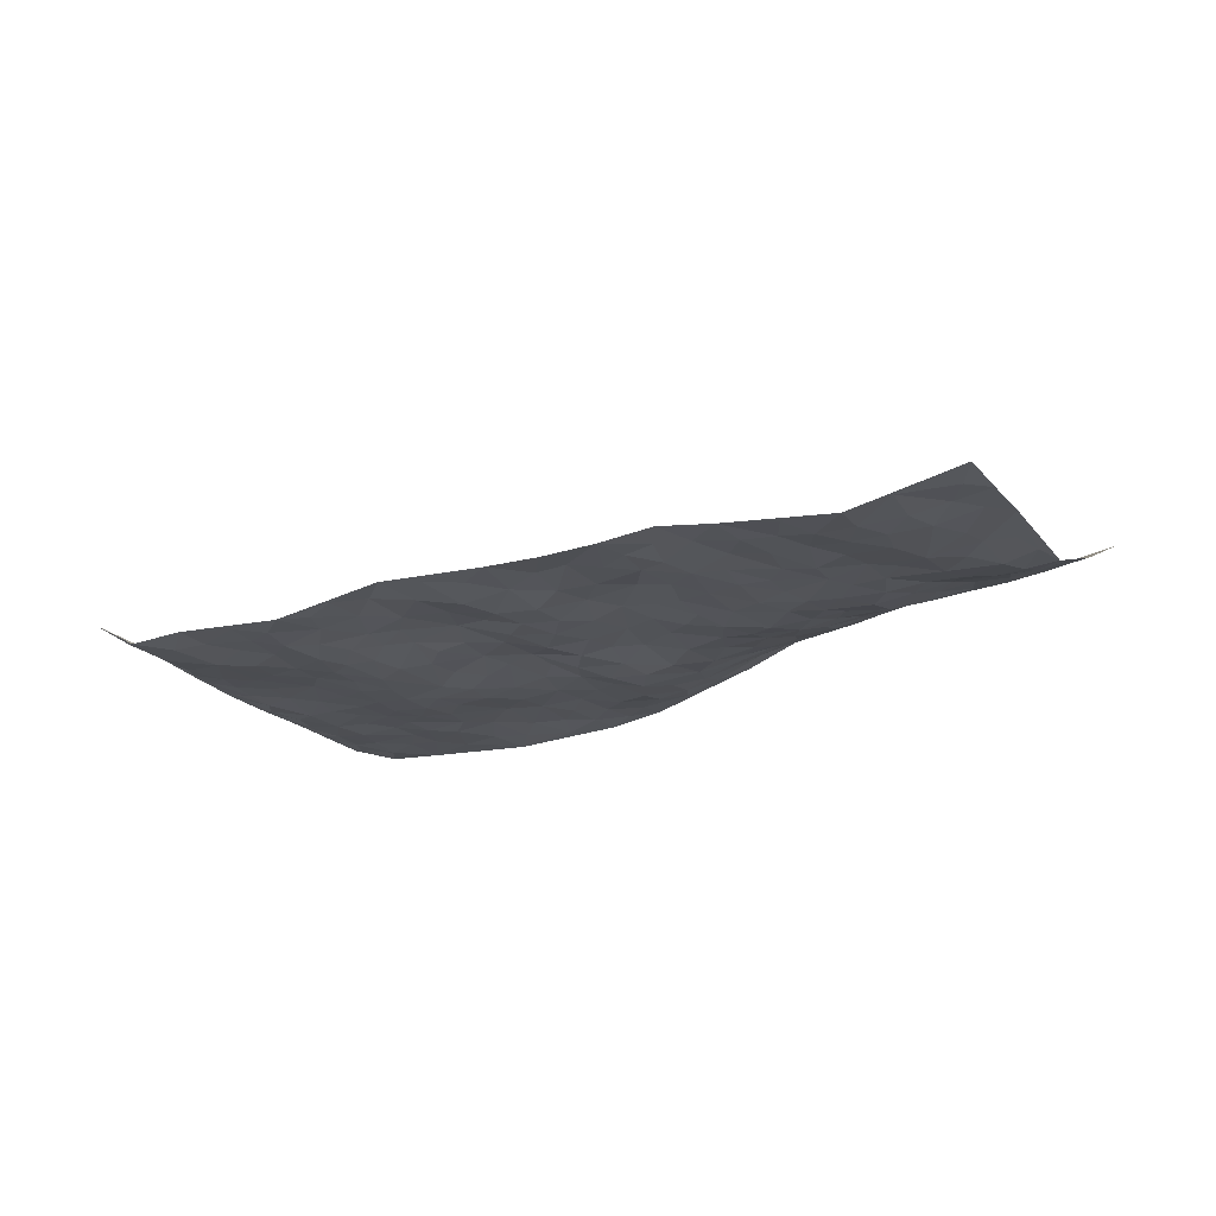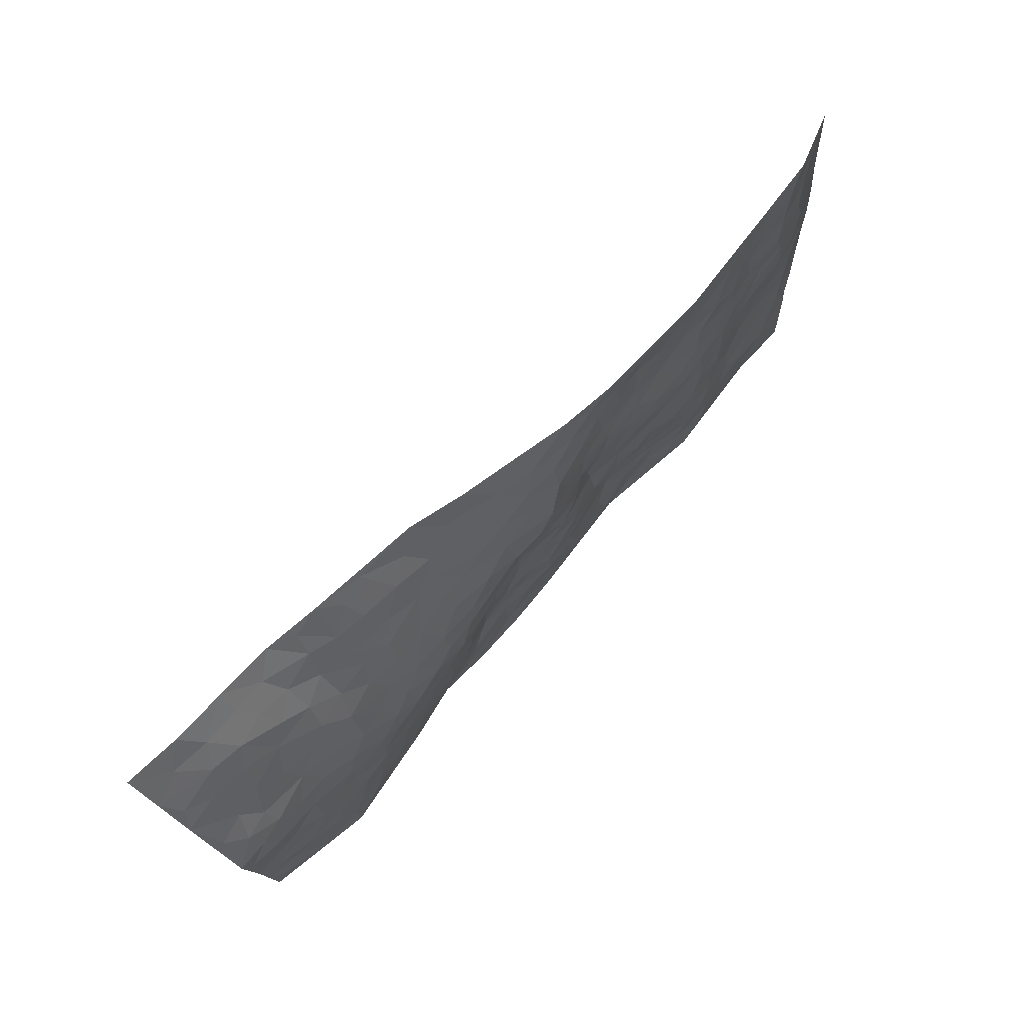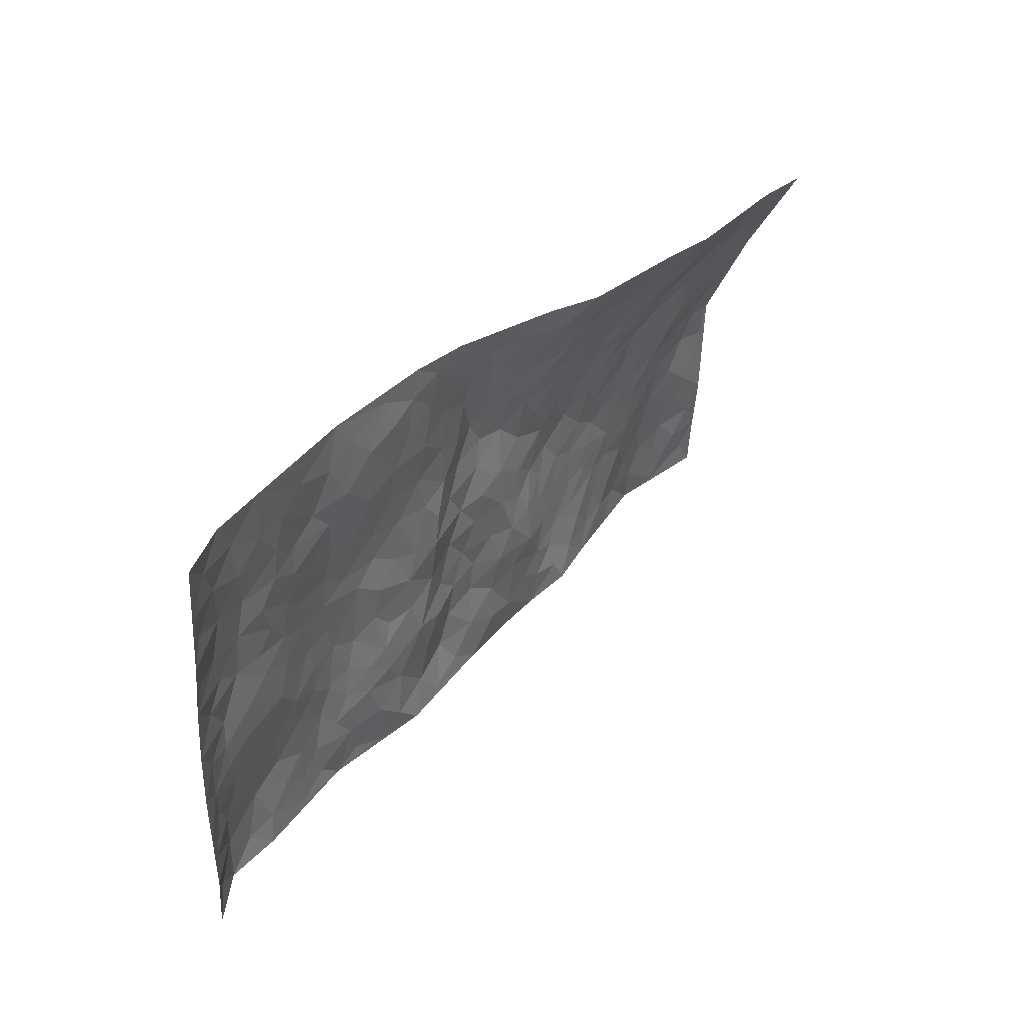
<metadata>
{"format":"obj","ext":"obj","renderer":"f3d","projection":"perspective","resolution":1024,"background":"white","views":[{"elev":-20.8,"azim":23.2,"up":"+Z"},{"elev":71.9,"azim":131.3,"up":"+Y"},{"elev":44.7,"azim":-54.7,"up":"+Y"}]}
</metadata>
<code>
v -0.9213 0.08412 0.05754
v -0.8488 1.078 0.04822
v 1.018 -0.08528 0.01702
v 1.099 0.8674 0.2082
v -0.7207 0.4595 0.004763
v -0.8896 0.5812 0.04274
v -0.7848 0.4299 0.007204
v 0.0404 0.003445 0.00902
v -0.9052 0.3322 0.05206
v -0.8498 0.4153 0.022
v -0.6921 0.0655 0.002803
v -0.9112 0.2079 0.05767
v -0.643 0.3528 -0.007486
v -0.8148 0.0753 -0.003318
v -0.7741 0.3596 0.002343
v -0.4465 0.04392 -0.01397
v -0.8904 0.2686 0.04352
v -0.2377 0.193 0.01199
v -0.7067 0.3875 0.0002103
v -0.811 0.1941 -0.002715
v -0.8708 0.1424 0.02518
v -0.7483 0.1325 -0.007684
v -0.6192 0.1847 -0.008261
v -0.6753 0.1373 -0.003096
v -0.814 0.2817 0.004174
v -0.8437 0.3469 0.01702
v -0.7125 0.2428 -0.01081
v -0.6321 0.2686 -0.01466
v -0.7814 0.5603 0.003709
v -0.8986 0.4568 0.04608
v -0.609 1.059 0.003039
v -0.4745 0.2677 -0.02257
v 0.3138 0.1349 0.007267
v -0.8685 0.8294 0.04666
v -0.291 0.4241 -0.006958
v -0.6782 0.818 -0.0055
v -0.6885 0.8977 -0.0004155
v -0.5015 0.4911 -0.02004
v -0.5071 0.6559 -0.01593
v -0.3636 1.038 -0.01081
v -0.8531 0.7657 0.03555
v -0.5719 0.6177 -0.008899
v -0.2849 0.7852 3.332e-05
v -0.4422 0.3228 -0.02126
v -0.3975 0.2642 -0.01301
v -0.4384 0.2043 -0.01485
v -0.352 0.6736 -0.01544
v -0.2759 0.5901 -0.01461
v 0.2465 0.4584 -0.001238
v -0.2734 0.2502 0.009068
v -0.1155 0.6279 0.00363
v -0.2789 0.6601 -0.01412
v -0.2562 0.08487 0.01755
v -0.5256 0.7625 -0.008561
v -0.3368 0.2285 0.002199
v -0.7781 0.6903 0.007088
v 0.03259 0.3512 -0.011
v 0.127 0.3345 -0.0001227
v 0.3762 0.4235 -0.01967
v -0.0075 0.559 -0.01105
v -0.07463 0.5697 0.009438
v 0.1872 0.6205 -0.01325
v -0.5601 0.3994 -0.0106
v -0.6585 0.6364 -0.003828
v -0.8382 0.888 0.03526
v -0.5058 0.1768 -0.01805
v -0.3242 0.04467 0.004623
v -0.7137 0.5328 0.004296
v -0.5594 0.2248 -0.01313
v -0.5696 0.07122 -0.006876
v -0.2035 0.02478 0.02337
v -0.565 0.141 -0.01051
v -0.4991 0.09994 -0.01545
v -0.3851 0.07475 -0.006828
v -0.3995 0.1428 -0.007427
v -0.7918 0.7599 0.01211
v -0.8512 0.9531 0.04445
v -0.6515 0.5708 -0.0009502
v 0.1238 0.9882 0.05345
v -0.705 0.7421 -0.003554
v -0.4919 0.3623 -0.0199
v -0.4306 0.504 -0.02296
v 0.09616 0.5699 -0.01386
v 0.03251 0.4865 -0.01296
v 0.07974 0.4191 -0.00654
v -0.07293 0.1393 -0.003215
v -0.4707 0.7174 -0.01458
v -0.8249 0.6383 0.01765
v -0.6326 0.752 -0.002188
v -0.3802 0.3348 -0.01623
v -0.5652 0.3207 -0.0132
v -0.4009 0.73 -0.01555
v -0.08876 0.4994 0.01177
v -0.1831 0.4582 0.007129
v -0.5506 0.7029 -0.009278
v 0.0395 0.1191 0.004182
v -0.329 0.545 -0.01609
v -0.2769 0.3179 0.004674
v -0.155 0.5238 0.00606
v -0.1057 0.3971 0.007052
v -0.8795 0.7052 0.04295
v -0.6109 0.6815 -0.004533
v -0.7231 0.6473 -0.002714
v -0.3116 0.142 0.008589
v -0.4338 0.5768 -0.02179
v -0.6052 0.4634 -0.003442
v -0.06145 0.3351 -0.003816
v -0.08599 0.2625 0.007621
v -0.4238 0.6549 -0.02065
v 0.2123 0.7166 -0.0007014
v 0.05587 0.2152 -0.007274
v -0.008452 0.2795 -0.006447
v 0.07054 0.2878 -0.007725
v -0.3548 0.3997 -0.01801
v -0.1388 0.2012 0.01257
v -0.5701 0.5427 -0.008644
v -0.481 0.4279 -0.02004
v -0.4155 0.4328 -0.02327
v -0.2201 0.5497 -0.004614
v -0.1869 0.3723 0.008849
v -0.2731 0.497 -0.004652
v -0.1611 0.2907 0.01639
v -0.01514 0.4188 -0.01096
v -0.5075 0.5812 -0.01786
v -0.03447 0.2066 -0.005642
v -0.1645 0.1127 0.009938
v -0.3347 0.2924 -0.002297
v -0.8461 0.5151 0.02376
v -0.7892 0.4933 0.007513
v 0.1685 0.4144 0.004358
v 0.2698 0.2198 0.01576
v 0.1671 0.5092 5.23e-05
v 0.1014 0.4859 -0.003458
v 0.2401 0.3779 0.002553
v 0.8758 0.4233 0.011
v 0.2973 0.4134 -0.007377
v 0.333 0.2894 -0.003547
v 0.2493 0.5514 -0.008854
v 0.243 0.9702 0.08528
v -0.1973 0.6436 -0.004912
v 0.5343 0.822 0.09885
v 0.6052 0.9214 0.1589
v -0.1053 0.7978 0.003892
v 0.05834 0.8673 0.002931
v -0.2497 0.3758 -0.0003804
v -0.3684 0.6042 -0.01967
v -0.02908 0.06056 0.007891
v -0.1152 0.03739 0.01571
v 0.1624 -0.007329 0.005788
v 0.1293 0.8554 0.01152
v 0.08512 0.7004 -0.02212
v 0.4792 0.1588 -0.008885
v 0.4062 0.2589 -0.01046
v 0.6787 0.4712 -0.0007018
v 0.6129 0.4961 0.004351
v 0.508 0.09464 -0.003945
v 0.5832 0.1805 -0.01503
v 0.4859 0.3238 -0.01917
v 0.1189 0.6374 -0.02028
v 0.03556 0.6318 -0.0176
v -0.04128 0.7411 -0.0008383
v 0.01579 0.6995 -0.006972
v 0.05008 0.7956 -0.009765
v -0.03926 0.6439 0.0002028
v 0.1292 0.7706 -0.004107
v 0.3598 0.9494 0.1245
v 0.1024 0.9237 0.02311
v -0.1552 0.8675 0.00239
v -0.08214 0.8953 0.004946
v -0.2075 0.8061 0.00216
v -0.1175 1.017 0.002061
v -0.126 0.7144 0.0006227
v -0.2158 0.726 -0.004733
v -0.02674 0.8403 -0.001251
v 0.004741 1.006 0.02109
v 0.3207 0.719 0.02532
v 0.2721 0.6492 -0.005098
v 0.4187 0.5632 -0.003855
v 0.3463 0.4981 -0.01356
v 0.3635 0.6377 0.008232
v 0.5268 0.6964 0.04702
v 0.4539 0.6447 0.02309
v 0.3878 0.7002 0.0289
v 0.1864 0.9128 0.04802
v 0.1902 0.811 0.01671
v 0.2563 0.8341 0.04594
v 0.3594 0.8337 0.0761
v 0.4263 0.7517 0.05698
v 0.3239 0.5726 -0.00764
v -0.7668 0.9402 0.01487
v -0.5722 0.8728 -0.002413
v -0.7624 0.8468 0.009219
v -0.7316 1.069 0.01078
v -0.7993 1.015 0.02766
v -0.6921 0.9882 0.0001331
v -0.6177 0.9458 0.000656
v -0.4861 0.9788 -0.005952
v -0.5465 0.9402 -0.002867
v -0.5833 0.8027 -0.003209
v -0.4506 0.8604 -0.01314
v -0.5151 0.8325 -0.01022
v -0.3939 0.9425 -0.008499
v -0.2757 0.9096 0.001318
v -0.423 1.004 -0.008266
v -0.3548 0.8538 -0.003192
v -0.3221 0.9718 -0.005422
v -0.221 1 -0.002796
v -0.4061 0.8028 -0.01152
v -0.2023 0.9268 0.004647
v -0.1375 0.9506 0.00261
v 0.2635 0.7647 0.02165
v 0.3601 0.7692 0.05161
v 0.3005 0.8967 0.08779
v 0.499 0.7622 0.07029
v 0.4469 0.8322 0.08816
v 0.4959 0.9193 0.1371
v 0.4005 0.8884 0.1073
v 0.5546 0.8814 0.1307
v 0.4639 0.4586 -0.02257
v 0.4118 0.4983 -0.01569
v 0.576 0.5554 0.01499
v 0.5291 0.6194 0.02402
v 0.4976 0.549 -0.001837
v 0.4094 0.1587 -0.005996
v 0.5512 0.291 -0.01735
v 0.5457 0.4793 -0.009165
v 0.4203 0.3562 -0.01685
v -0.003665 0.923 0.008228
v -0.05978 0.9712 0.008596
v 0.3721 0.1051 0.003088
v 0.6541 -0.03944 -0.01535
v 0.2704 0.3158 0.00823
v 0.3441 0.3599 -0.01112
v 0.6462 0.1951 -0.01898
v 0.8514 0.8945 0.1863
v 1.041 0.163 0.01978
v 0.5977 0.7508 0.08354
v 0.8012 0.4195 0.01067
v 0.5902 0.6904 0.05941
v 1.064 0.4113 0.01107
v 0.7359 0.2334 -0.01032
v 0.5913 0.4212 -0.01615
v 0.8468 0.2411 -0.01256
v 0.639 0.3645 -0.01891
v 0.5302 -0.04135 -0.0002424
v 0.1511 0.2445 0.01004
v 0.5522 0.03203 -0.007994
v 0.202 0.3072 0.01044
v 0.4798 0.2291 -0.01459
v 0.9381 0.1868 0.001457
v 0.7231 0.4026 -0.00497
v 0.626 0.03083 -0.01275
v 0.5268 0.3849 -0.02184
v 0.681 0.3164 -0.01444
v 0.3466 0.2072 -0.0004252
v 0.5424 0.2284 -0.01508
v 0.3112 0.05594 0.009581
v 0.4081 -0.02874 0.01984
v 0.2851 -0.01866 0.009024
v 0.2509 0.09756 0.009293
v 0.1227 0.1642 0.004597
v 0.2013 0.1775 0.01161
v 0.6665 0.09282 -0.01595
v 0.855 0.352 -0.0004166
v 0.8093 0.1545 -0.01962
v 0.6987 0.0231 -0.02397
v 0.7439 0.3234 -0.007758
v 0.789 0.2741 -0.007676
v 0.9554 0.2465 0.00506
v 0.8347 0.4938 0.03333
v 0.7461 0.08417 -0.02375
v 0.8185 0.08221 -0.02172
v 0.9139 0.2918 -0.001487
v 1.014 0.2648 0.01117
v 0.9665 0.3587 -0.0006389
v 0.6505 0.2602 -0.01815
v 0.8713 0.03319 -0.01319
v 0.3782 0.03511 0.01292
v 0.4577 0.03295 0.00579
v 0.1175 0.07253 0.01006
v 0.1887 0.06057 0.01106
v 1.082 0.6428 0.101
v 0.7803 0.01459 -0.02601
v 0.7154 0.157 -0.01709
v 1.04 0.3379 0.01059
v 0.993 0.4268 0.00989
v 0.8722 0.1781 -0.01062
v 0.5864 0.1006 -0.0135
v 0.7759 -0.06307 -0.02918
v 0.5781 0.3483 -0.02156
v 0.9856 -0.01971 0.007199
v 1.029 0.0387 0.0171
v 0.8976 0.1055 -0.009024
v 0.9493 0.04458 0.006095
v 0.8708 -0.06415 -0.01123
v 0.9942 0.1046 0.01167
v 0.7548 0.4912 0.01951
v 0.7866 0.5625 0.04307
v 0.6811 0.5782 0.02642
v 0.9259 0.6056 0.06798
v 0.7361 0.6999 0.07973
v 1.052 0.5296 0.05365
v 0.863 0.563 0.05363
v 0.9477 0.5119 0.03811
v 0.837 0.6642 0.07889
v 0.9337 0.4522 0.01568
v 1.008 0.4879 0.02929
v 0.9894 0.5682 0.06275
v 0.7401 0.6263 0.04955
v 0.6667 0.6611 0.05916
v 0.6074 0.6204 0.03723
v 0.9651 0.7527 0.1276
v 0.8232 0.7828 0.1274
v 0.9184 0.6878 0.09424
v 1.004 0.6789 0.1035
v 0.8911 0.7537 0.1169
v 1.089 0.7554 0.1543
v 0.8012 0.7228 0.09611
v 1.063 0.7021 0.1237
v 0.8562 0.8341 0.1563
v 0.9761 0.8837 0.1922
v 0.7268 0.9046 0.1799
v 0.9363 0.8219 0.1581
v 1.023 0.8131 0.1689
v 0.7749 0.843 0.1548
v 0.668 0.8253 0.1278
v 0.6019 0.8147 0.1105
v 0.6647 0.8874 0.1566
v 0.6766 0.7506 0.09843
v 0.7457 0.7793 0.1202
f 29 6 128
f 12 21 20
f 26 10 9
f 55 45 46
f 27 19 15
f 26 9 17
f 101 6 88
f 12 1 21
f 7 15 19
f 125 86 96
f 84 123 85
f 129 29 128
f 25 27 15
f 12 20 17
f 73 75 66
f 22 14 11
f 26 17 25
f 9 12 17
f 25 15 26
f 5 129 7
f 52 146 48
f 55 18 50
f 7 19 5
f 20 27 25
f 124 82 105
f 41 76 34
f 20 14 22
f 14 20 21
f 14 21 1
f 24 22 11
f 24 27 22
f 72 66 69
f 69 32 91
f 70 24 11
f 24 23 27
f 17 20 25
f 27 20 22
f 10 15 7
f 10 26 15
f 23 28 27
f 27 13 19
f 28 23 69
f 13 27 28
f 119 121 94
f 10 7 129
f 6 30 128
f 9 10 30
f 36 192 80
f 80 102 89
f 118 81 44
f 64 103 78
f 115 126 86
f 45 32 46
f 91 63 13
f 129 68 29
f 95 87 54
f 95 54 199
f 202 40 204
f 82 97 105
f 29 88 6
f 18 55 104
f 148 126 71
f 38 82 124
f 50 18 122
f 117 82 38
f 5 19 106
f 82 117 118
f 80 64 102
f 127 45 55
f 194 77 190
f 98 35 114
f 39 124 105
f 127 50 98
f 106 19 13
f 66 75 46
f 39 95 42
f 63 117 38
f 95 89 102
f 101 56 76
f 51 140 99
f 18 53 126
f 62 83 132
f 45 127 90
f 112 113 57
f 103 29 68
f 130 85 58
f 109 39 105
f 35 94 121
f 113 246 58
f 151 165 163
f 120 100 94
f 114 127 98
f 192 190 65
f 95 39 87
f 36 191 37
f 67 104 74
f 56 101 88
f 13 63 106
f 192 34 76
f 268 241 243
f 108 115 125
f 93 84 60
f 133 84 85
f 156 288 157
f 101 76 41
f 80 103 64
f 105 97 146
f 99 61 51
f 92 109 47
f 125 96 111
f 158 227 153
f 75 104 55
f 69 66 32
f 81 91 32
f 106 78 68
f 42 64 78
f 77 34 65
f 24 70 72
f 75 73 16
f 16 71 67
f 2 34 77
f 13 28 91
f 103 56 88
f 56 80 76
f 72 69 23
f 11 16 70
f 16 73 70
f 16 67 74
f 115 18 126
f 24 72 23
f 73 72 70
f 16 74 75
f 72 73 66
f 32 45 44
f 84 83 60
f 66 46 32
f 78 106 116
f 117 63 81
f 67 53 104
f 103 68 78
f 69 91 28
f 36 80 89
f 106 38 116
f 106 68 5
f 81 118 117
f 62 132 138
f 32 44 81
f 53 67 71
f 57 58 85
f 123 100 107
f 93 60 61
f 33 230 224
f 8 96 147
f 132 133 130
f 140 48 119
f 93 100 123
f 122 98 50
f 164 60 160
f 53 71 126
f 125 112 108
f 193 194 195
f 75 55 46
f 63 91 81
f 56 103 80
f 196 198 31
f 18 104 53
f 121 48 97
f 38 106 63
f 118 97 82
f 97 35 121
f 51 172 140
f 130 134 49
f 87 39 109
f 288 252 263
f 97 114 35
f 47 43 92
f 57 113 58
f 248 130 58
f 34 101 41
f 114 90 127
f 116 124 42
f 145 94 35
f 118 114 97
f 167 79 175
f 98 145 35
f 85 123 57
f 43 47 52
f 199 36 89
f 42 78 116
f 159 83 62
f 88 29 103
f 74 104 75
f 118 44 90
f 173 140 172
f 42 95 102
f 190 192 37
f 65 190 77
f 89 95 199
f 125 111 112
f 92 87 109
f 18 115 122
f 177 180 176
f 112 57 107
f 109 105 146
f 93 94 100
f 285 286 275
f 96 86 147
f 137 232 131
f 57 123 107
f 87 92 208
f 49 134 136
f 132 130 49
f 161 164 162
f 50 127 55
f 122 108 107
f 122 107 100
f 48 140 52
f 118 90 114
f 99 119 94
f 123 84 93
f 36 37 192
f 48 121 119
f 120 122 100
f 39 42 124
f 38 124 116
f 248 58 246
f 44 45 90
f 98 122 120
f 146 52 47
f 94 93 99
f 168 209 170
f 212 183 188
f 202 197 200
f 42 102 64
f 107 108 112
f 99 93 61
f 8 280 96
f 112 111 113
f 125 115 86
f 115 108 122
f 128 30 10
f 5 68 129
f 10 129 128
f 132 49 138
f 83 84 133
f 130 133 85
f 83 133 132
f 248 134 130
f 156 152 224
f 151 110 165
f 212 186 211
f 153 224 249
f 254 251 244
f 246 261 262
f 225 158 249
f 49 136 179
f 185 184 150
f 214 188 181
f 181 188 182
f 161 163 174
f 143 170 172
f 110 211 185
f 184 79 167
f 174 228 169
f 62 110 159
f 163 150 144
f 210 169 229
f 170 143 168
f 176 211 110
f 98 120 145
f 94 145 120
f 48 146 97
f 109 146 47
f 148 86 126
f 147 86 148
f 71 8 148
f 8 147 148
f 244 276 254
f 232 136 134
f 174 143 161
f 60 83 160
f 163 162 151
f 159 160 83
f 261 281 262
f 259 281 149
f 219 220 59
f 246 113 111
f 33 255 131
f 157 256 152
f 137 255 153
f 230 278 279
f 262 260 33
f 154 155 242
f 131 255 137
f 248 131 232
f 281 280 149
f 259 258 278
f 220 179 59
f 159 151 160
f 162 160 151
f 164 61 60
f 228 174 144
f 144 174 163
f 159 110 151
f 161 172 164
f 186 184 185
f 161 162 163
f 61 164 51
f 160 162 164
f 187 217 213
f 150 163 165
f 205 202 200
f 79 184 139
f 170 43 173
f 174 169 143
f 161 143 172
f 167 144 150
f 176 180 183
f 172 170 173
f 223 226 221
f 185 150 165
f 99 140 119
f 207 206 203
f 172 51 164
f 43 52 173
f 173 52 140
f 167 175 228
f 228 229 169
f 210 168 169
f 177 110 62
f 189 138 179
f 62 138 177
f 136 232 233
f 181 182 222
f 150 184 167
f 178 180 189
f 49 179 138
f 177 138 189
f 180 178 182
f 178 179 220
f 307 308 304
f 222 223 221
f 215 187 188
f 176 183 212
f 187 213 186
f 214 215 188
f 185 211 186
f 237 181 239
f 182 188 183
f 110 185 165
f 216 215 141
f 211 176 212
f 182 183 180
f 176 110 177
f 213 184 186
f 178 189 179
f 177 189 180
f 195 190 37
f 197 198 200
f 195 194 190
f 34 192 65
f 80 192 76
f 37 196 195
f 194 2 77
f 193 2 194
f 196 37 191
f 31 193 195
f 198 196 191
f 31 195 196
f 199 201 191
f 197 204 31
f 198 191 201
f 31 198 197
f 201 199 54
f 36 199 191
f 54 208 201
f 208 43 205
f 208 54 87
f 198 201 200
f 206 205 203
f 43 170 203
f 210 207 209
f 40 202 206
f 31 204 40
f 197 202 204
f 208 205 200
f 43 203 205
f 205 206 202
f 203 209 207
f 171 40 207
f 40 206 207
f 208 200 201
f 43 208 92
f 170 209 203
f 168 143 169
f 207 210 171
f 168 210 209
f 188 187 212
f 212 187 186
f 166 139 213
f 184 213 139
f 237 214 181
f 215 214 141
f 216 141 218
f 213 217 166
f 142 166 216
f 217 216 166
f 187 215 217
f 216 217 215
f 237 141 214
f 142 216 218
f 223 222 182
f 179 136 59
f 223 220 219
f 267 238 251
f 237 327 141
f 223 182 178
f 158 290 253
f 220 223 178
f 59 233 227
f 233 59 136
f 248 246 131
f 153 249 158
f 251 254 267
f 223 219 226
f 111 261 246
f 297 251 238
f 276 256 157
f 167 228 144
f 229 228 175
f 175 171 229
f 229 171 210
f 260 257 33
f 265 271 272
f 266 289 283
f 269 243 250
f 249 224 152
f 266 283 271
f 227 233 137
f 253 227 158
f 325 313 320
f 135 264 275
f 310 329 239
f 270 298 297
f 249 256 225
f 275 273 269
f 311 222 221
f 155 154 299
f 234 276 157
f 310 311 299
f 222 239 181
f 221 226 155
f 266 263 252
f 242 290 244
f 264 273 275
f 273 264 243
f 242 244 154
f 276 290 225
f 288 234 157
f 240 282 302
f 275 286 306
f 225 290 158
f 234 263 284
f 241 254 276
f 233 232 137
f 137 153 227
f 264 135 238
f 244 251 154
f 260 259 257
f 227 253 219
f 33 224 255
f 154 297 299
f 240 302 307
f 297 154 251
f 264 268 243
f 253 226 219
f 271 284 263
f 277 294 293
f 290 242 253
f 241 234 284
f 59 227 219
f 242 155 226
f 252 245 231
f 157 152 156
f 257 230 33
f 152 256 249
f 278 230 257
f 262 33 131
f 224 153 255
f 259 278 257
f 134 248 232
f 230 279 224
f 96 261 111
f 261 96 280
f 280 281 261
f 246 262 131
f 252 247 245
f 268 267 241
f 283 277 272
f 288 247 252
f 275 274 285
f 295 291 294
f 267 268 264
f 263 234 288
f 309 310 299
f 290 276 244
f 283 272 271
f 267 254 241
f 265 243 241
f 236 240 285
f 297 238 270
f 303 305 298
f 241 276 234
f 221 155 299
f 272 277 293
f 250 243 287
f 286 285 240
f 284 271 265
f 271 263 266
f 295 3 291
f 225 256 276
f 241 284 265
f 289 266 231
f 3 292 291
f 321 235 323
f 293 294 296
f 279 278 258
f 245 279 258
f 279 156 224
f 260 281 259
f 280 8 149
f 262 281 260
f 231 266 252
f 267 264 238
f 306 304 270
f 283 289 295
f 243 269 273
f 236 269 250
f 294 292 296
f 274 236 285
f 269 274 275
f 250 287 293
f 245 289 231
f 236 274 269
f 156 279 247
f 242 226 253
f 247 279 245
f 243 265 287
f 288 156 247
f 265 272 293
f 296 292 236
f 293 287 265
f 295 294 277
f 277 283 295
f 236 250 296
f 289 3 295
f 292 294 291
f 293 296 250
f 300 304 308
f 325 320 235
f 329 330 326
f 270 304 303
f 270 303 298
f 309 305 301
f 135 306 270
f 299 297 298
f 298 309 299
f 238 135 270
f 300 314 305
f 303 300 305
f 304 306 307
f 300 303 304
f 282 319 315
f 322 325 235
f 275 306 135
f 307 306 286
f 240 307 286
f 308 307 302
f 302 282 308
f 308 282 315
f 305 309 298
f 310 309 301
f 310 301 329
f 310 239 311
f 222 311 239
f 299 311 221
f 319 312 315
f 312 323 316
f 301 305 318
f 305 314 316
f 300 308 315
f 316 314 312
f 312 314 315
f 315 314 300
f 323 312 324
f 316 313 318
f 282 4 317
f 330 313 325
f 4 321 324
f 235 320 323
f 282 317 319
f 312 319 317
f 326 325 322
f 316 320 313
f 316 318 305
f 142 218 327
f 327 218 141
f 316 323 320
f 324 312 317
f 4 324 317
f 321 323 324
f 318 313 330
f 328 326 322
f 326 327 329
f 329 327 237
f 326 328 327
f 322 142 328
f 327 328 142
f 329 237 239
f 301 318 330
f 326 330 325
f 330 329 301

</code>
